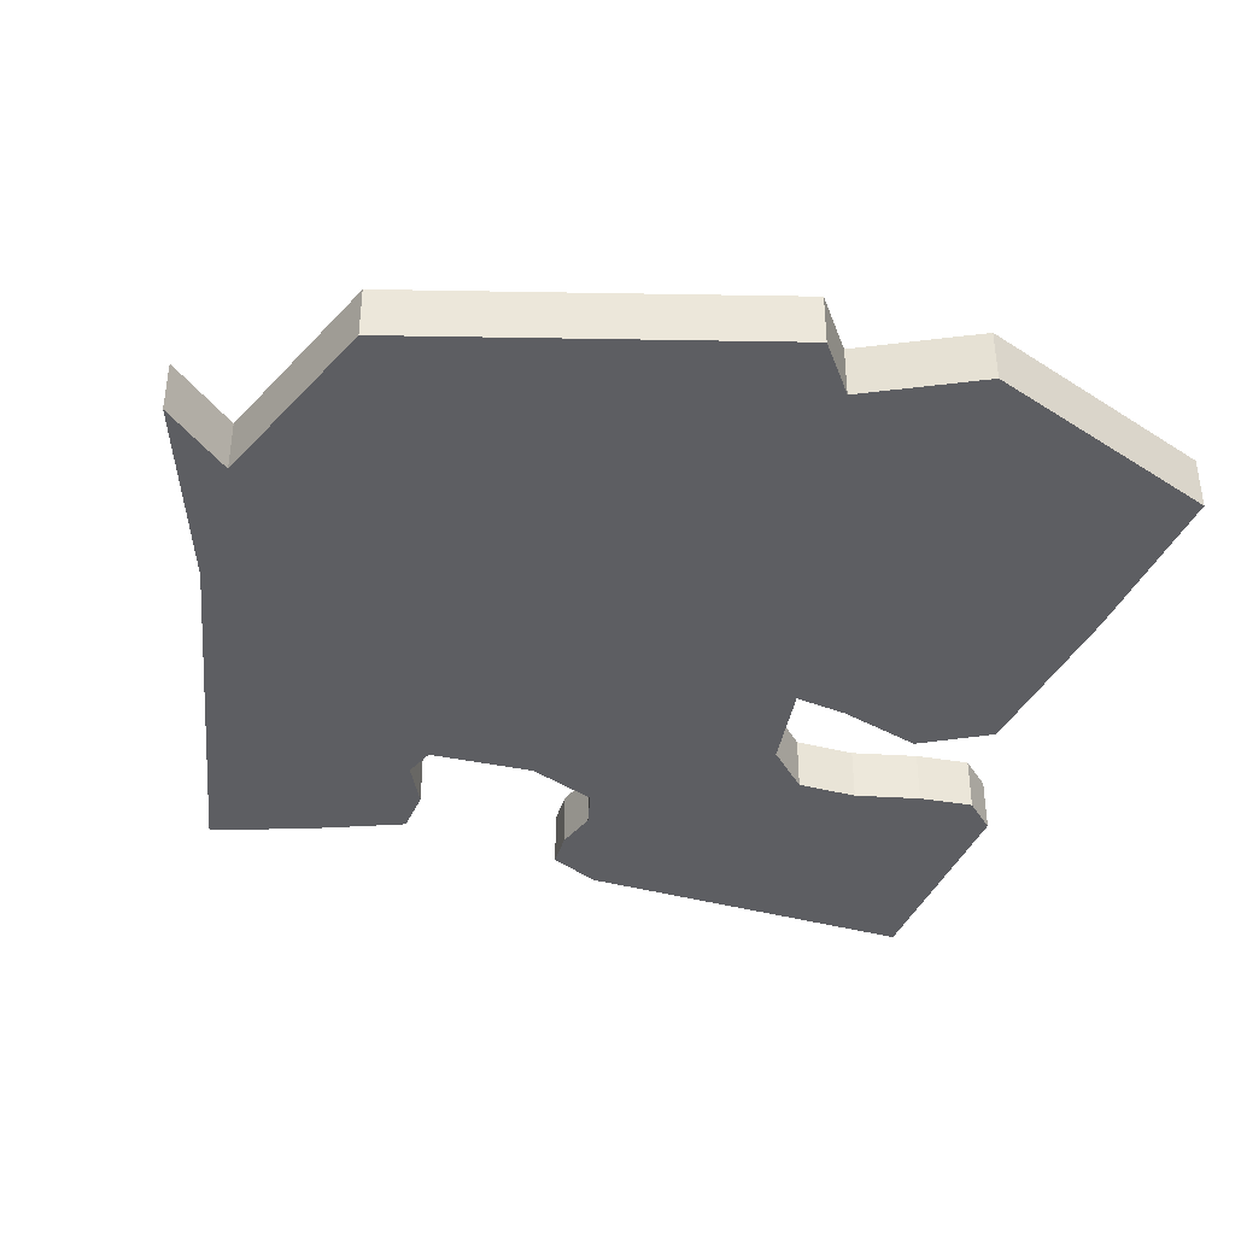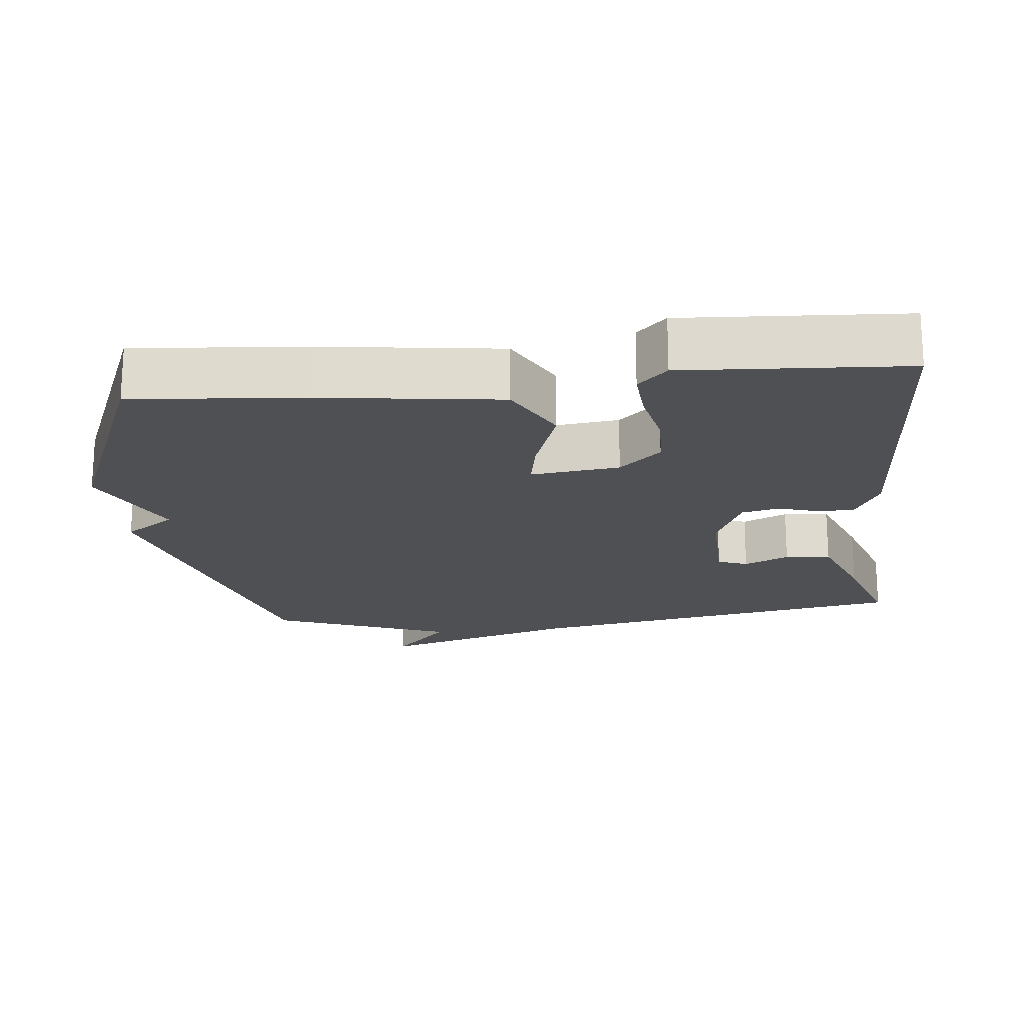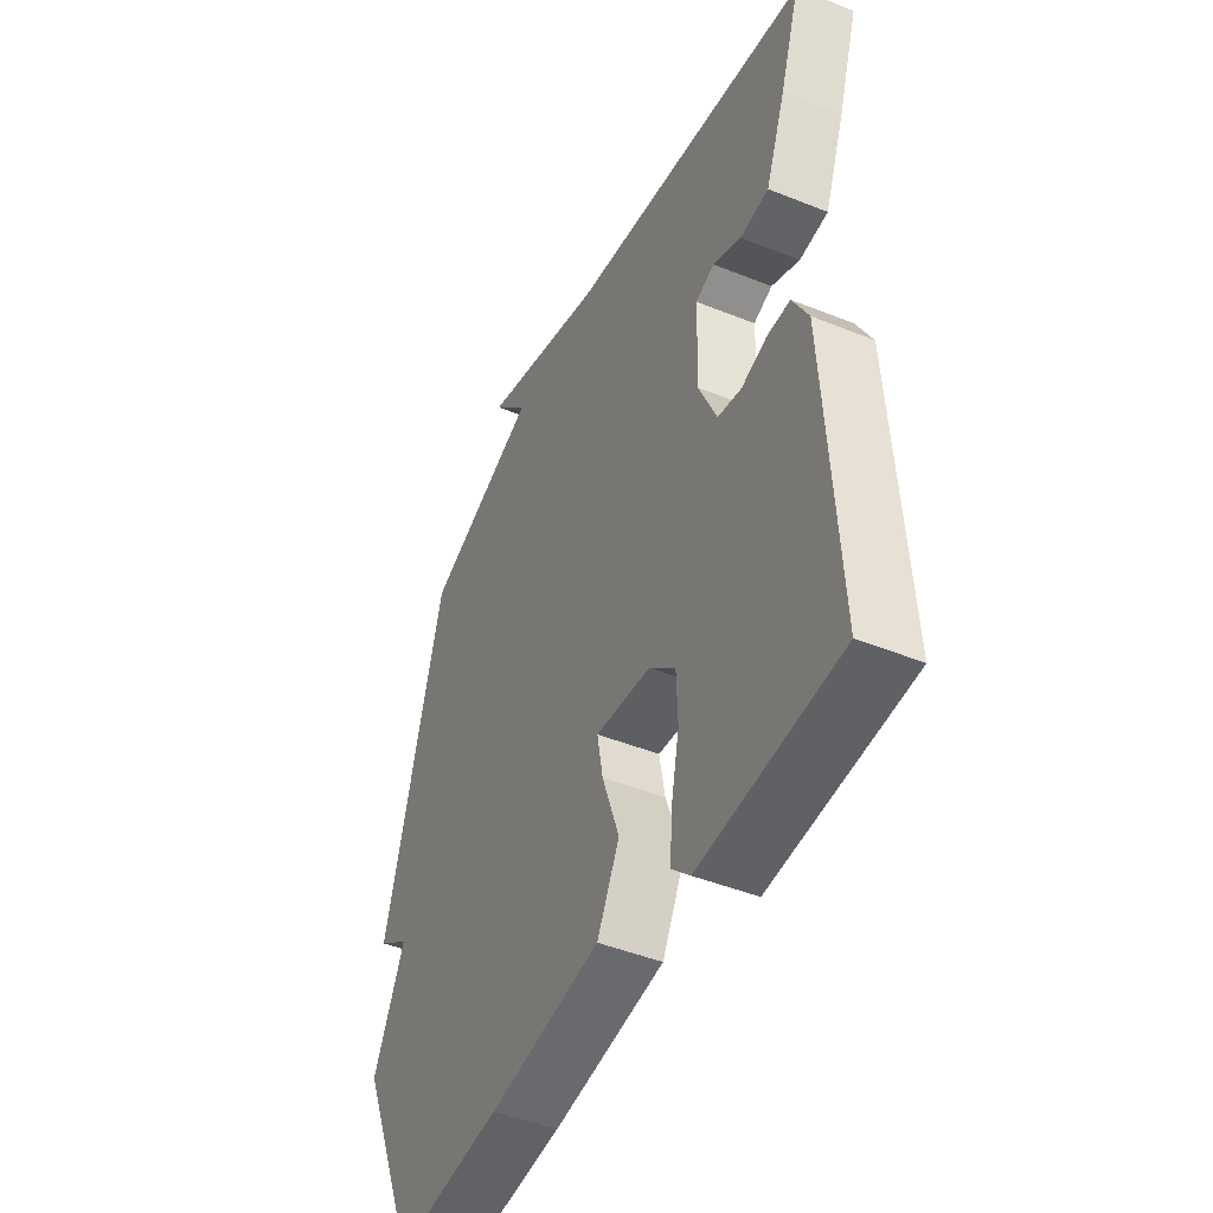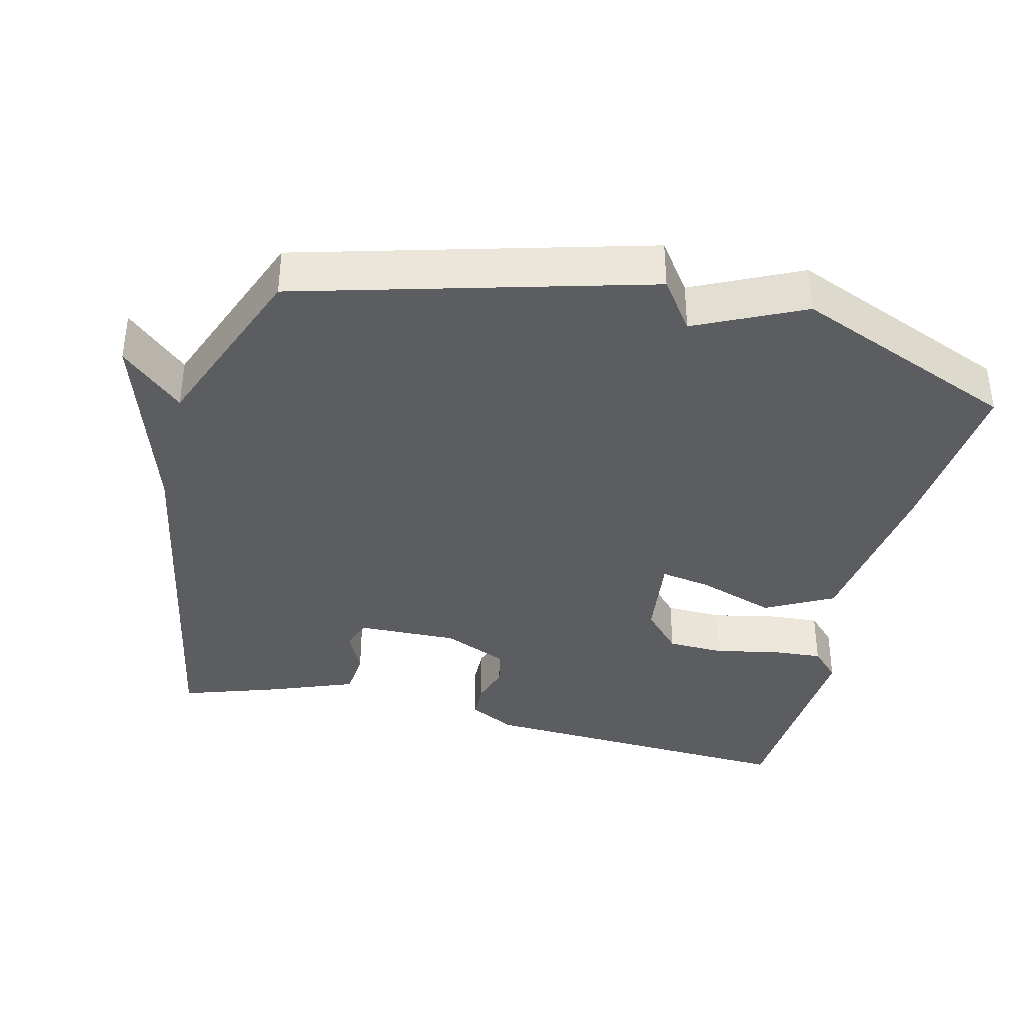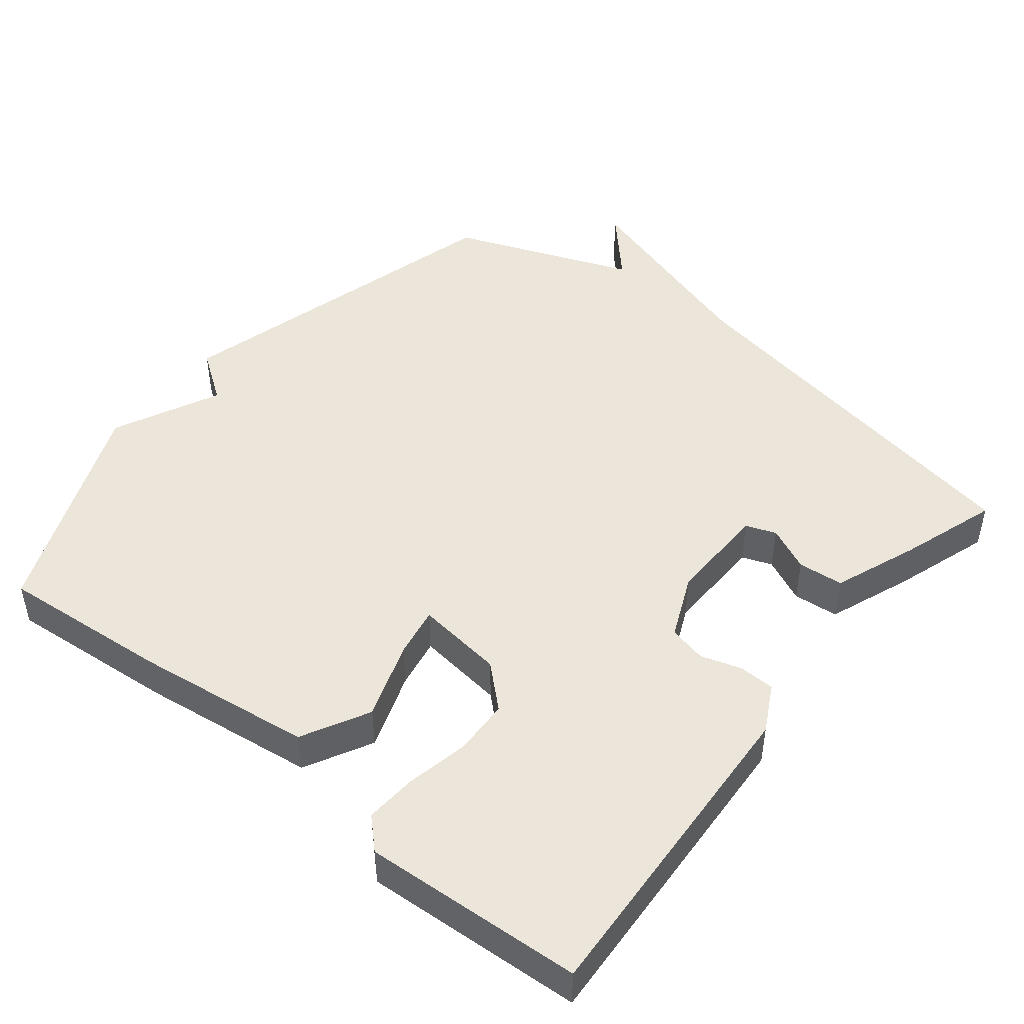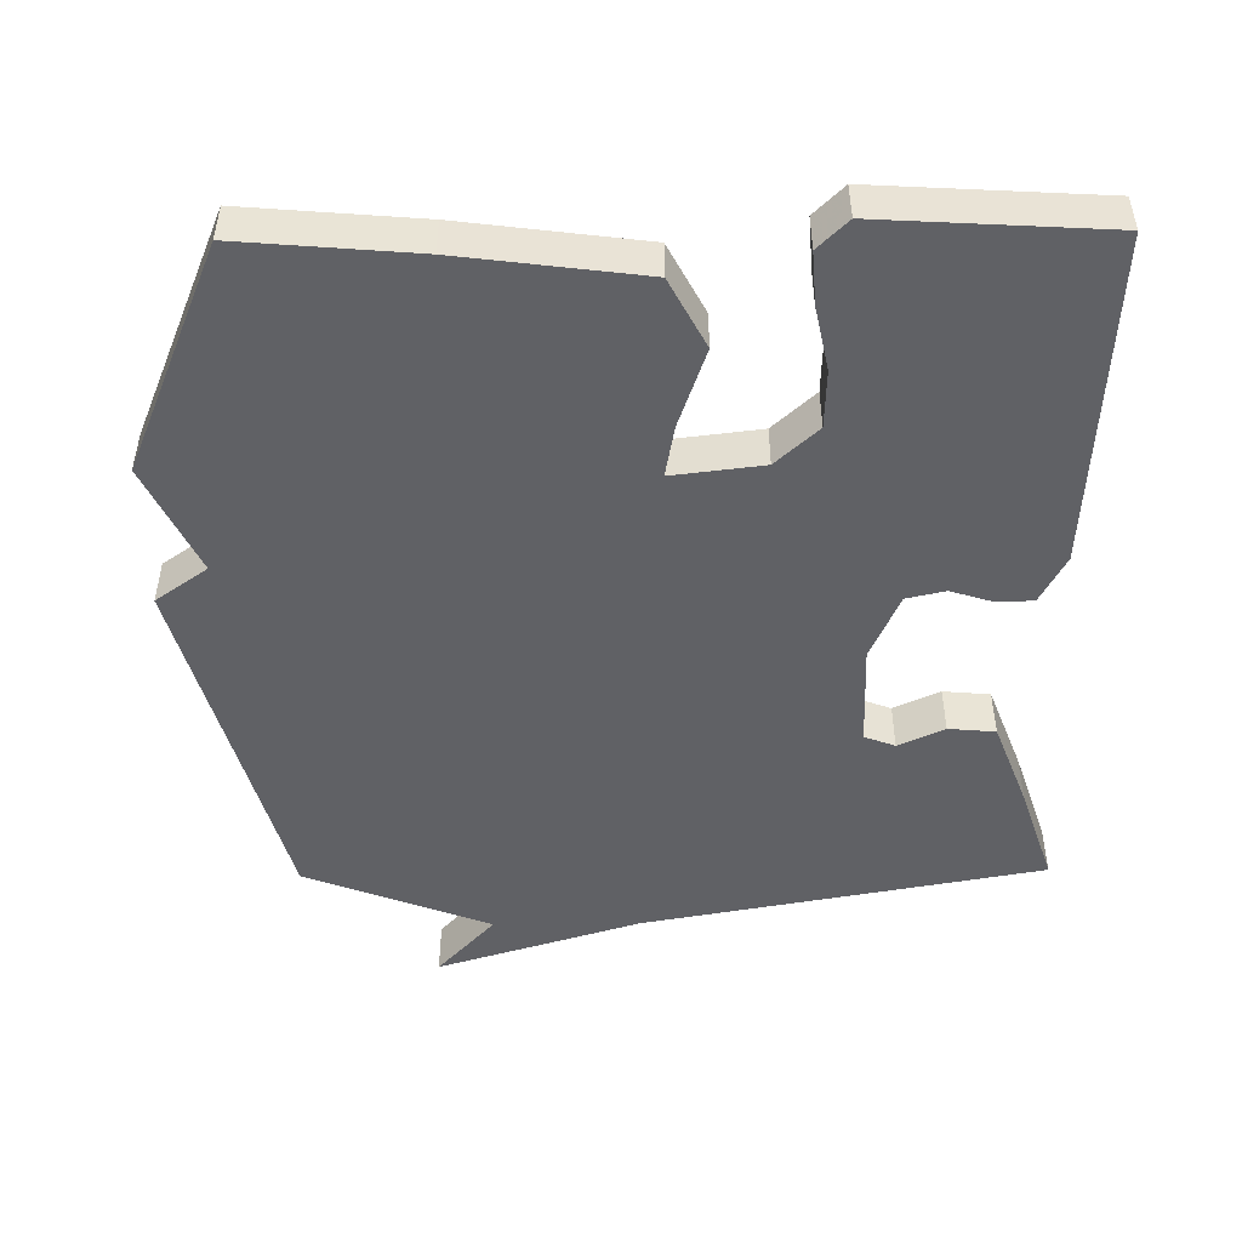
<metadata>
{"format":"obj","ext":"obj","renderer":"f3d","projection":"perspective","resolution":1024,"background":"white","views":[{"elev":-38.3,"azim":73.7,"up":"+Y"},{"elev":-19.2,"azim":-173.9,"up":"+Y"},{"elev":-45.9,"azim":-114.8,"up":"+Z"},{"elev":-37.2,"azim":76.5,"up":"+Y"},{"elev":47.2,"azim":-141.2,"up":"+Y"},{"elev":-48.9,"azim":-179.3,"up":"+Y"}]}
</metadata>
<code>
v -0.5 0.07 -0.5
v -0.474 0.07 -0.04
v -0.439 0.07 0.026
v -0.388 0.07 0.027
v -0.331 0.07 0.009
v -0.278 0.07 0.021
v -0.238 0.07 0.111
v -0.241 0.07 0.252
v -0.283 0.07 0.268
v -0.346 0.07 0.239
v -0.41 0.07 0.245
v -0.455 0.07 0.363
v -0.5 0.07 0.5
v 0.046 0.07 0.599
v 0.325 0.07 0.685
v 0.246 0.07 0.599
v 0.5 0.07 0.5
v 0.631 0.07 0.013
v 0.56 0.07 -0.037
v 0.631 0.07 -0.187
v 0.5 0.07 -0.5
v 0.26 0.07 -0.479
v 0.011 0.07 -0.446
v -0.039 0.07 -0.351
v -0.001 0.07 -0.242
v 0.012 0.07 -0.171
v -0.112 0.07 -0.186
v -0.17 0.07 -0.239
v -0.173 0.07 -0.319
v -0.155 0.07 -0.406
v -0.15 0.07 -0.479
v -0.191 0.07 -0.519
v -0.5 0 -0.5
v -0.474 0 -0.04
v -0.439 0 0.026
v -0.388 0 0.027
v -0.331 0 0.009
v -0.278 0 0.021
v -0.238 0 0.111
v -0.241 0 0.252
v -0.283 0 0.268
v -0.346 0 0.239
v -0.41 0 0.245
v -0.455 0 0.363
v -0.5 0 0.5
v 0.046 0 0.599
v 0.325 0 0.685
v 0.246 0 0.599
v 0.5 0 0.5
v 0.631 0 0.013
v 0.56 0 -0.037
v 0.631 0 -0.187
v 0.5 0 -0.5
v 0.26 0 -0.479
v 0.011 0 -0.446
v -0.039 0 -0.351
v -0.001 0 -0.242
v 0.012 0 -0.171
v -0.112 0 -0.186
v -0.17 0 -0.239
v -0.173 0 -0.319
v -0.155 0 -0.406
v -0.15 0 -0.479
v -0.191 0 -0.519
f 3 4 5
f 2 3 5
f 1 2 5
f 32 1 5
f 31 32 5
f 30 31 5
f 29 30 5
f 28 29 5 6
f 27 28 6 7
f 26 27 7 8
f 23 24 25
f 22 23 25
f 21 22 25
f 20 21 25
f 19 20 25
f 19 25 26
f 18 19 26
f 17 18 26
f 16 17 26
f 14 15 16
f 13 14 16
f 12 13 16
f 11 12 16
f 10 11 16
f 9 10 16
f 8 9 16
f 8 16 26
f 37 36 35
f 37 35 34
f 37 34 33
f 37 33 64
f 37 64 63
f 37 63 62
f 37 62 61
f 38 37 61 60
f 39 38 60 59
f 40 39 59 58
f 57 56 55
f 57 55 54
f 57 54 53
f 57 53 52
f 57 52 51
f 58 57 51
f 58 51 50
f 58 50 49
f 58 49 48
f 48 47 46
f 48 46 45
f 48 45 44
f 48 44 43
f 48 43 42
f 48 42 41
f 48 41 40
f 58 48 40
f 1 33 34 2
f 2 34 35 3
f 3 35 36 4
f 4 36 37 5
f 5 37 38 6
f 6 38 39 7
f 7 39 40 8
f 8 40 41 9
f 9 41 42 10
f 10 42 43 11
f 11 43 44 12
f 12 44 45 13
f 13 45 46 14
f 14 46 47 15
f 15 47 48 16
f 16 48 49 17
f 17 49 50 18
f 18 50 51 19
f 19 51 52 20
f 20 52 53 21
f 21 53 54 22
f 22 54 55 23
f 23 55 56 24
f 24 56 57 25
f 25 57 58 26
f 26 58 59 27
f 27 59 60 28
f 28 60 61 29
f 29 61 62 30
f 30 62 63 31
f 31 63 64 32
f 32 64 33 1

</code>
